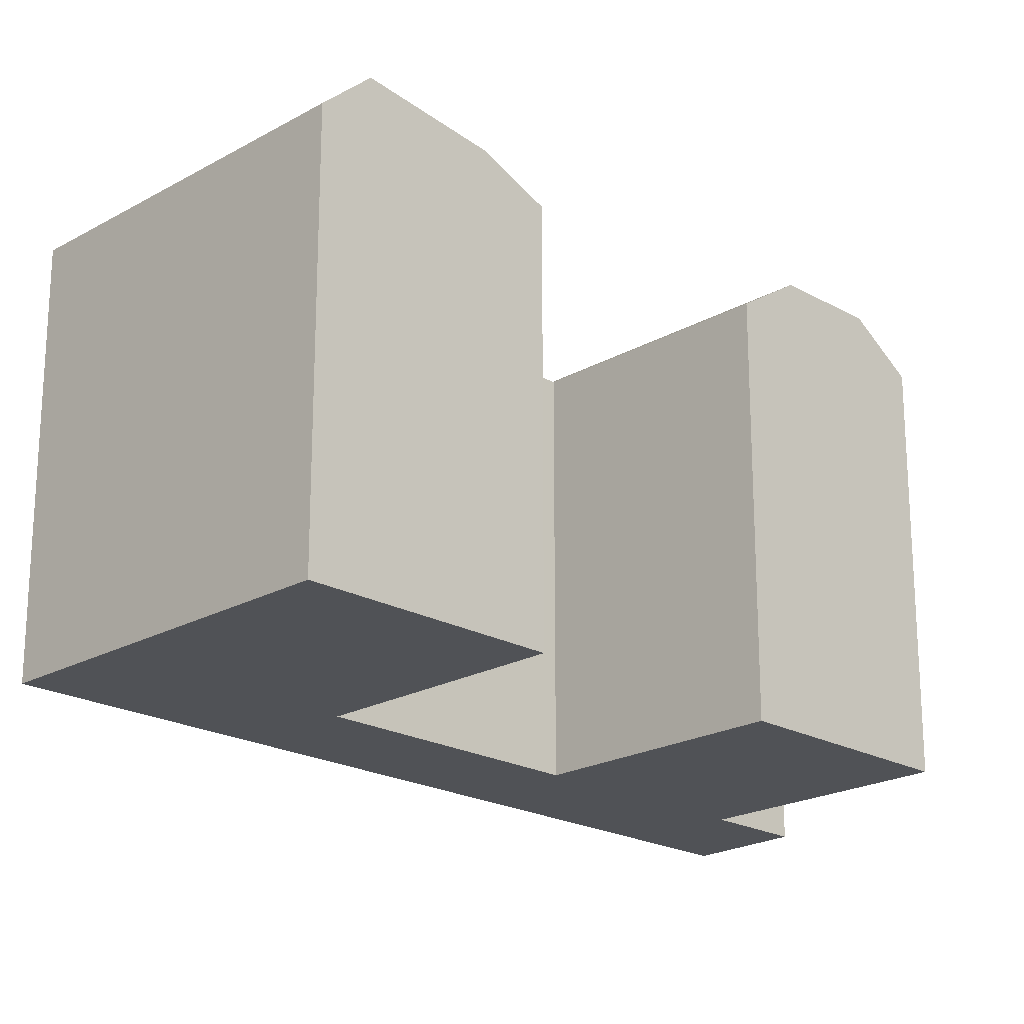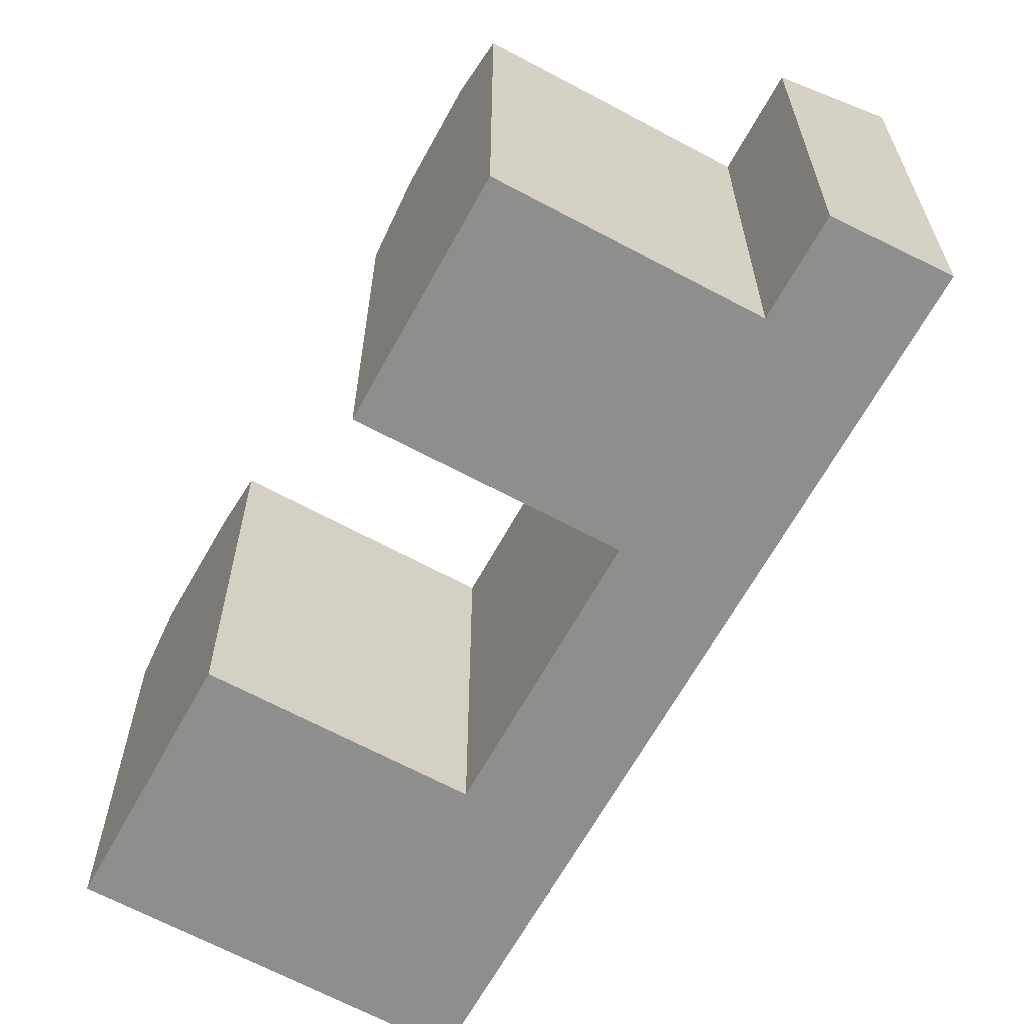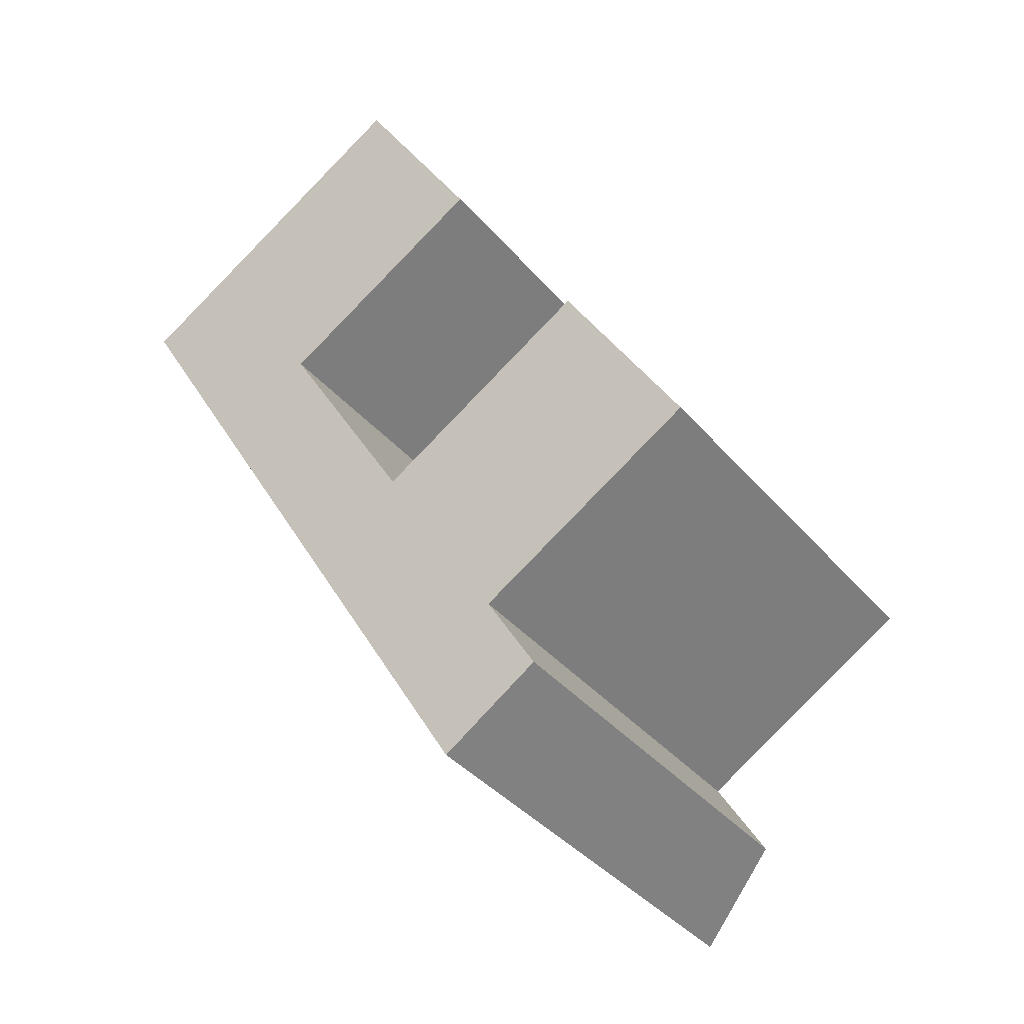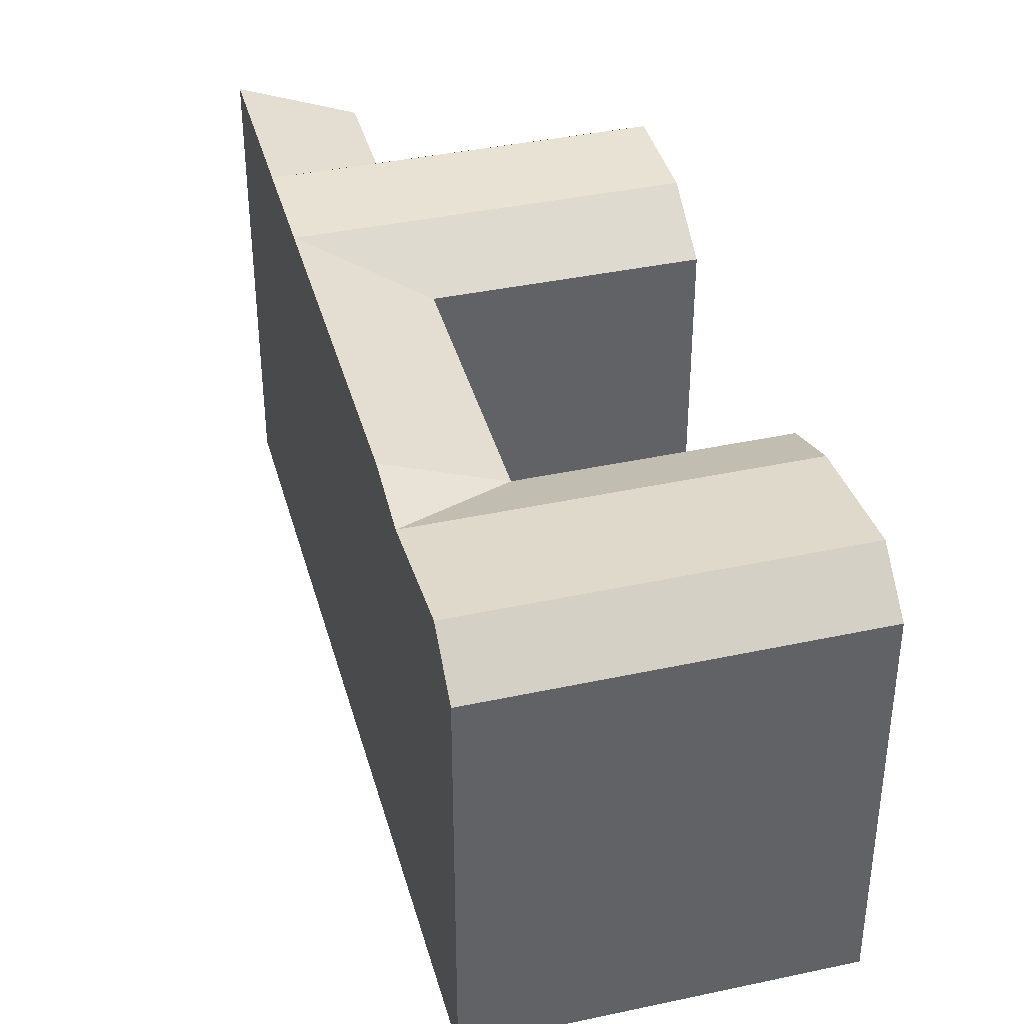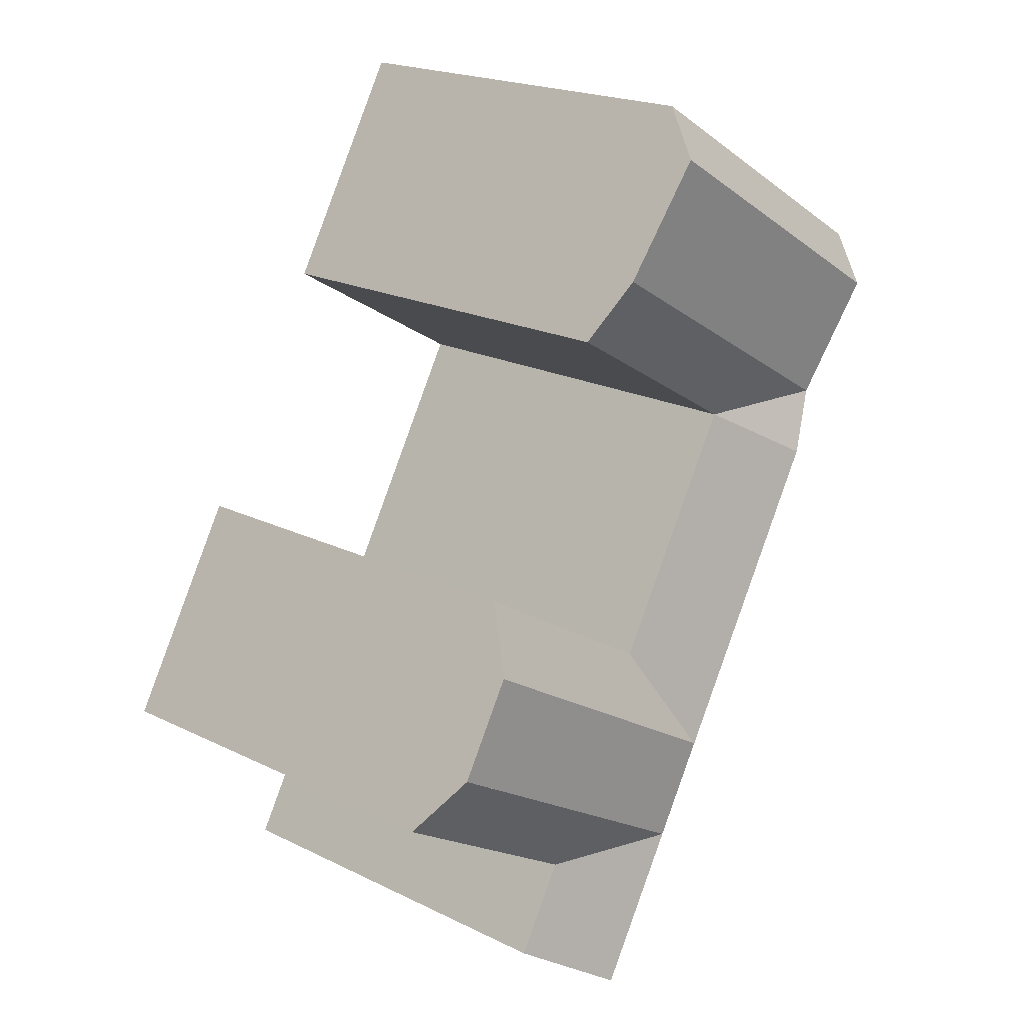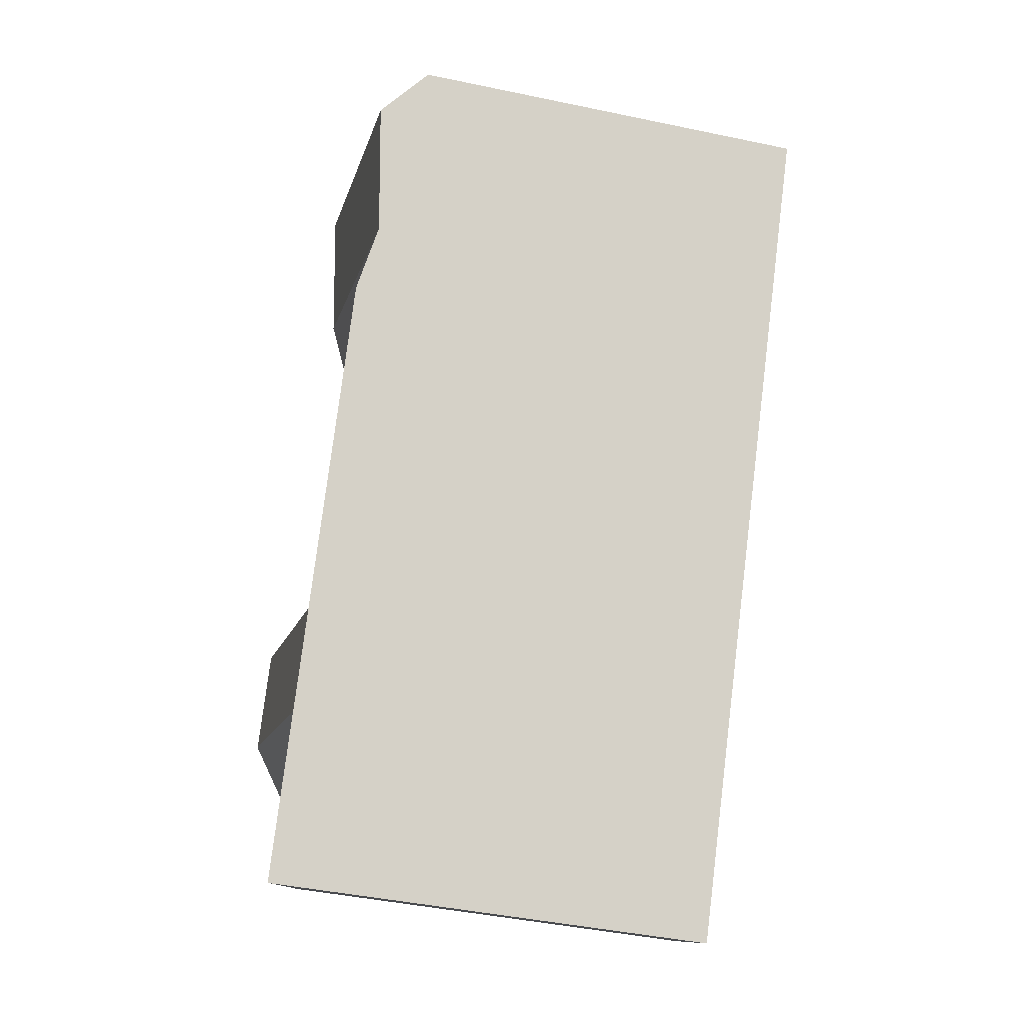
<metadata>
{"format":"obj","ext":"obj","renderer":"f3d","projection":"perspective","resolution":1024,"background":"white","views":[{"elev":-21.1,"azim":14.5,"up":"+Y"},{"elev":-64.9,"azim":120.7,"up":"+Y"},{"elev":-38.8,"azim":35.7,"up":"+Z"},{"elev":39.9,"azim":-45.6,"up":"+Y"},{"elev":20.8,"azim":131.4,"up":"+Z"},{"elev":-43.5,"azim":-104.0,"up":"+Z"}]}
</metadata>
<code>
v  26.63 2.078e-15 -33.93
v  19.26 1.996e-15 -32.6
v  21.86 2.266e-15 -37
v  17.6 1.824e-15 -29.79
v  14.95 1.549e-15 -25.3
v  13.25 1.373e-15 -22.42
v  6.323 6.554e-16 -10.7
v  24.12 1.817e-15 -29.68
v  18.11 1.195e-15 -19.51
v  34.88 1.422e-15 -23.23
v  4.587 4.754e-16 -7.765
v  33.22 1.251e-15 -20.42
v  30.57 9.759e-16 -15.94
v  28.86 7.998e-16 -13.06
v  1.284 1.331e-16 -2.174
v  11.2 4.787e-16 -7.818
v  0 0 0
v  4.877 -1.767e-16 2.886
v  21.98 8.808e-17 -1.438
v  20.24 -9.179e-17 1.499
v  16.93 -4.339e-16 7.086
v  15.65 -5.669e-16 9.259
v  34.88 20.08 -23.23
v  22.46 22.19 -26.88
v  33.22 22.19 -20.43
v  24.12 20.08 -29.68
v  17.6 22.19 -29.79
v  21.86 22.19 -37
v  26.63 20.08 -33.93
v  19.26 22.19 -32.6
v  30.57 22.19 -15.94
v  18.11 20.08 -19.51
v  28.86 20.08 -13.06
v  19.81 22.19 -22.39
v  14.95 22.19 -25.3
v  13.25 22.19 -22.42
v  6.324 22.19 -10.7
v  11.2 20.08 -7.818
v  21.98 20.08 -1.439
v  9.464 21.47 -4.879
v  20.24 21.47 1.498
v  4.587 21.47 -7.765
v  6.162 22.29 0.7116
v  16.93 22.29 7.086
v  1.285 22.29 -2.174
v  4.878 20.08 2.885
v  15.65 20.08 9.258
v  0.0004266 20.08 -0.0006354
v  33.22 22.19 -20.43
v  19.81 22.19 -22.39
v  30.57 22.19 -15.94
v  22.46 22.19 -26.88
v  14.95 22.19 -25.3
v  17.6 22.19 -29.79
g defaultobject
f 1 2 3
f 2 1 4
f 4 1 5
f 5 1 6
f 6 1 7
f 7 1 8
f 7 8 9
f 9 8 10
f 7 9 11
f 9 10 12
f 9 12 13
f 9 13 14
f 9 15 11
f 15 9 16
f 15 16 17
f 17 16 18
f 18 16 19
f 18 19 20
f 18 20 21
f 18 21 22
f 23 24 25
f 24 23 26
f 24 26 27
f 28 26 29
f 26 28 27
f 27 28 30
f 31 32 33
f 32 31 34
f 32 34 35
f 36 32 35
f 32 36 37
f 32 37 38
f 39 40 41
f 40 39 38
f 40 38 42
f 41 43 44
f 43 41 40
f 43 40 45
f 45 40 42
f 44 46 47
f 46 44 43
f 46 43 48
f 48 43 45
f 49 50 51
f 50 49 52
f 50 52 53
f 53 52 54
f 42 38 37
f 12 51 13
f 51 12 49
f 26 10 8
f 10 26 23
f 23 12 10
f 12 23 49
f 49 23 25
f 13 33 14
f 33 13 51
f 33 51 31
f 14 32 9
f 32 14 33
f 38 19 16
f 19 38 39
f 28 1 3
f 1 28 29
f 1 26 8
f 26 1 29
f 9 38 16
f 38 9 32
f 53 36 35
f 36 53 37
f 37 53 42
f 42 53 5
f 42 5 48
f 48 5 17
f 17 5 6
f 17 6 7
f 17 7 11
f 17 11 15
f 48 45 42
f 47 41 44
f 41 47 39
f 39 47 19
f 19 47 22
f 19 22 20
f 20 22 21
f 3 30 28
f 30 3 27
f 27 3 54
f 54 3 4
f 4 3 2
f 47 18 22
f 18 47 17
f 17 47 46
f 17 46 48
f 53 4 5
f 4 53 54

</code>
